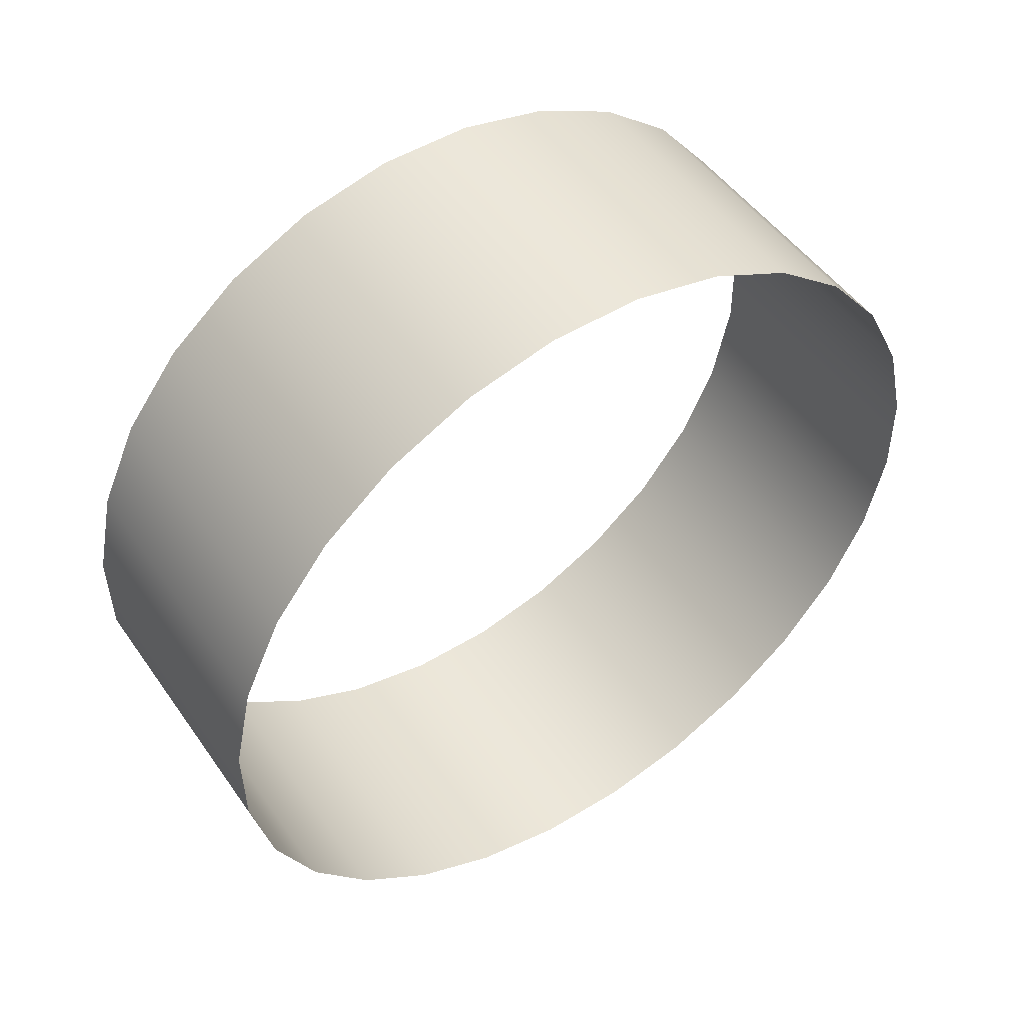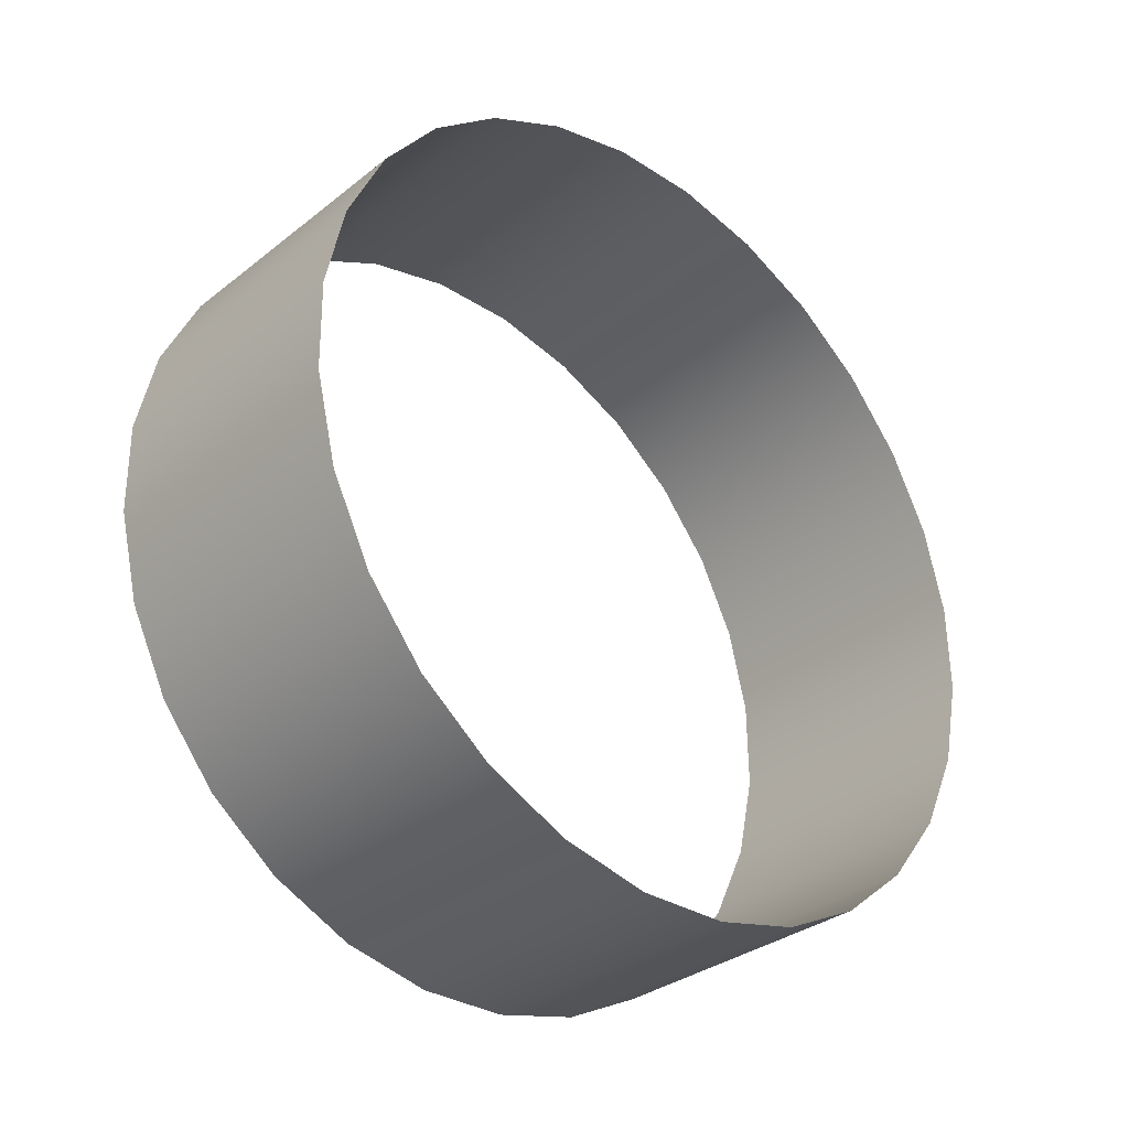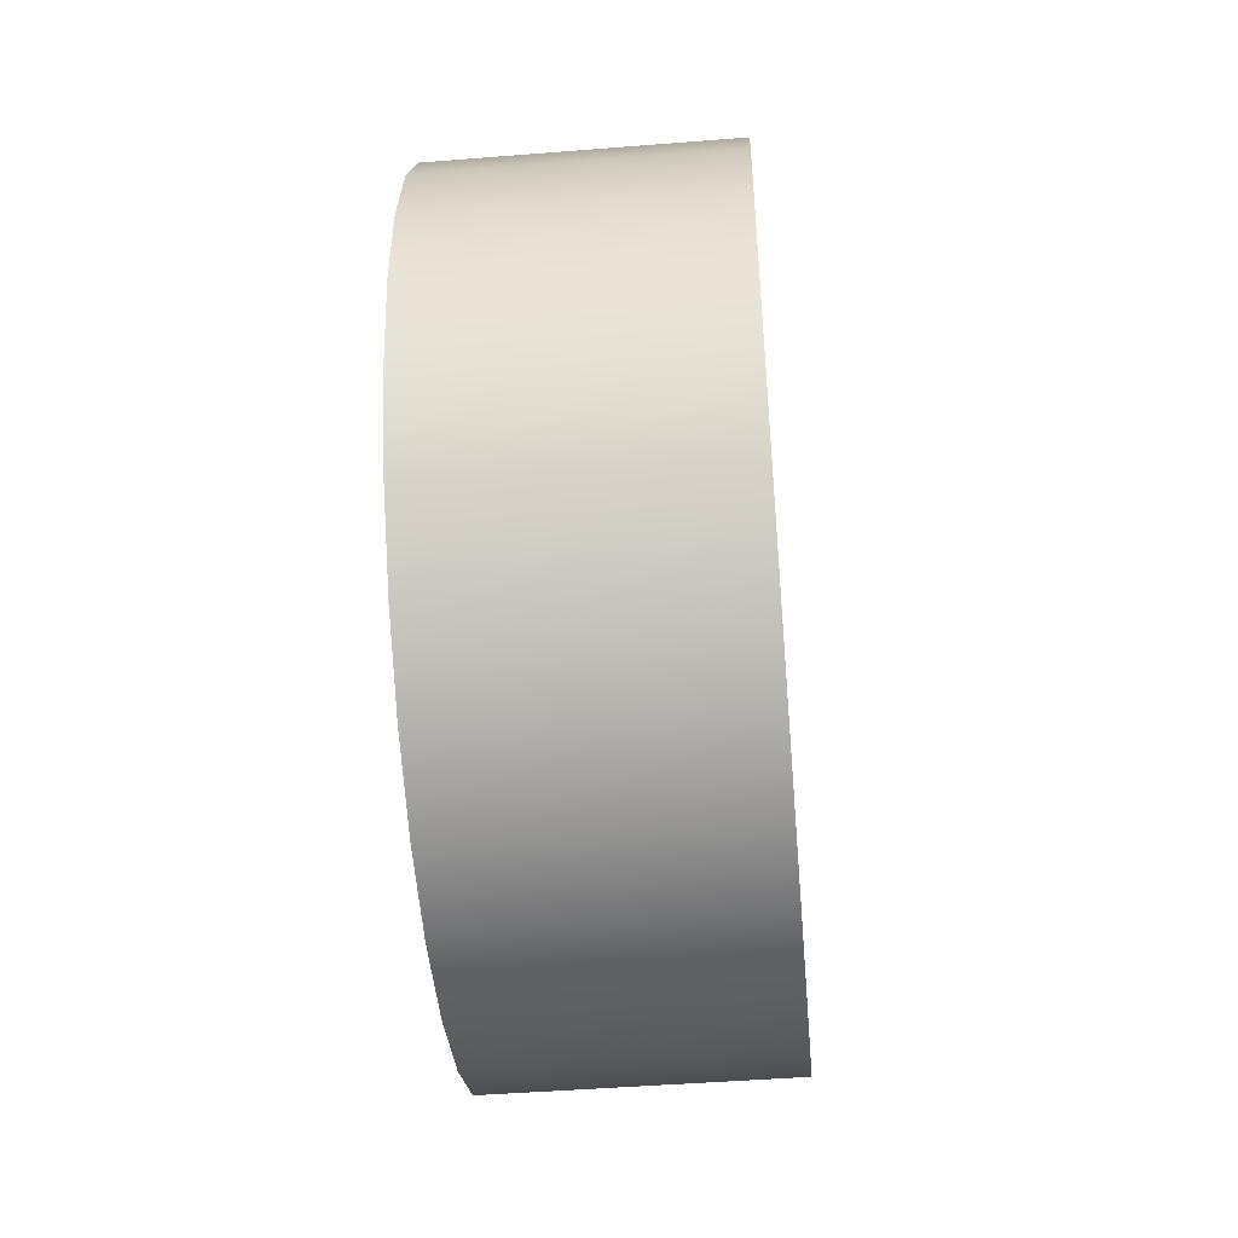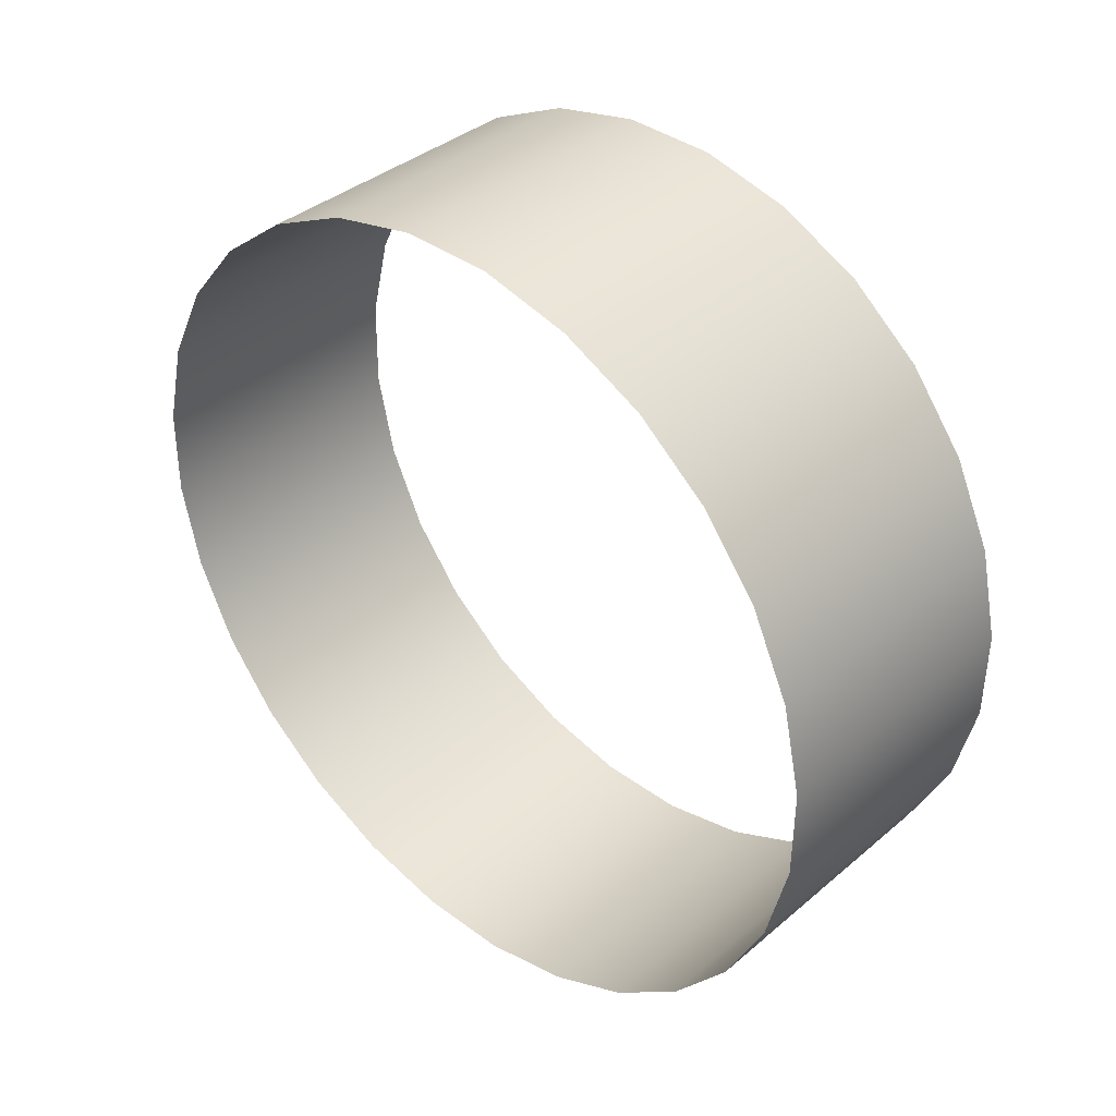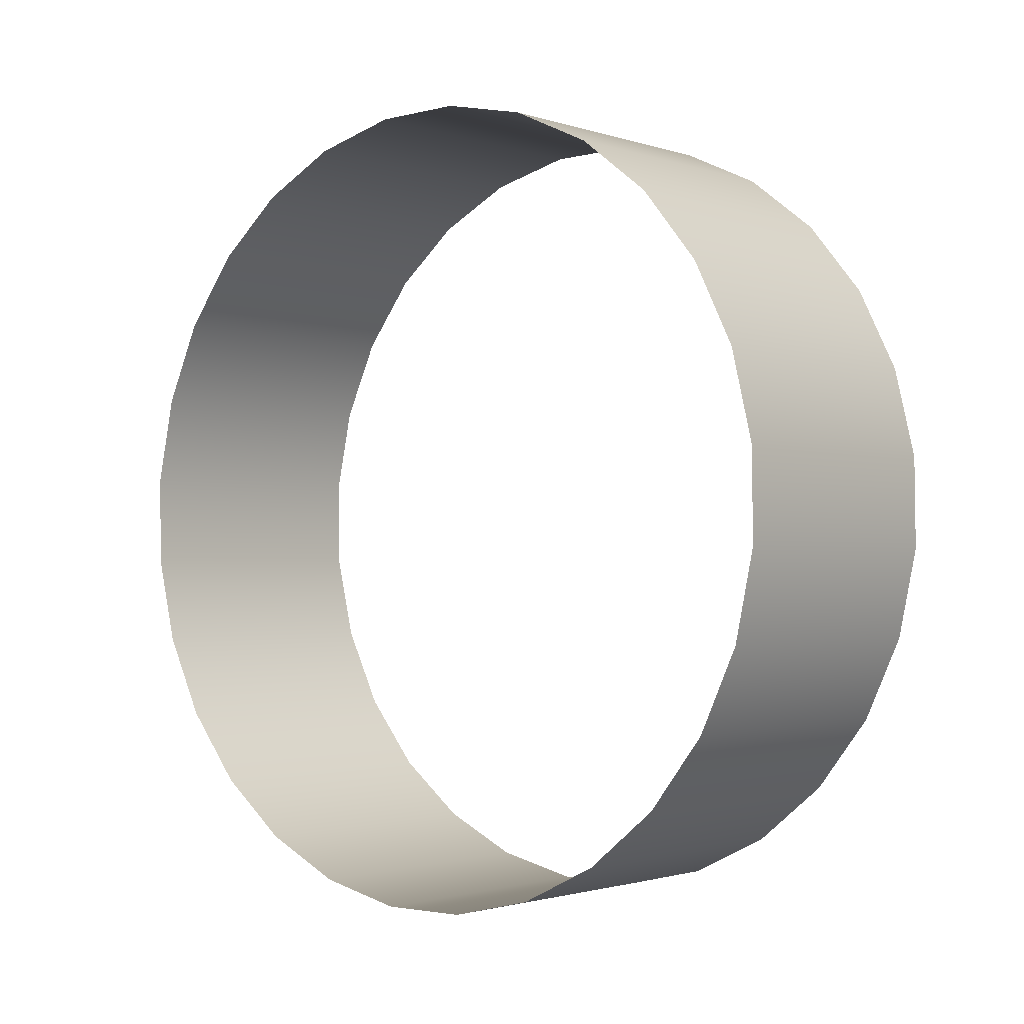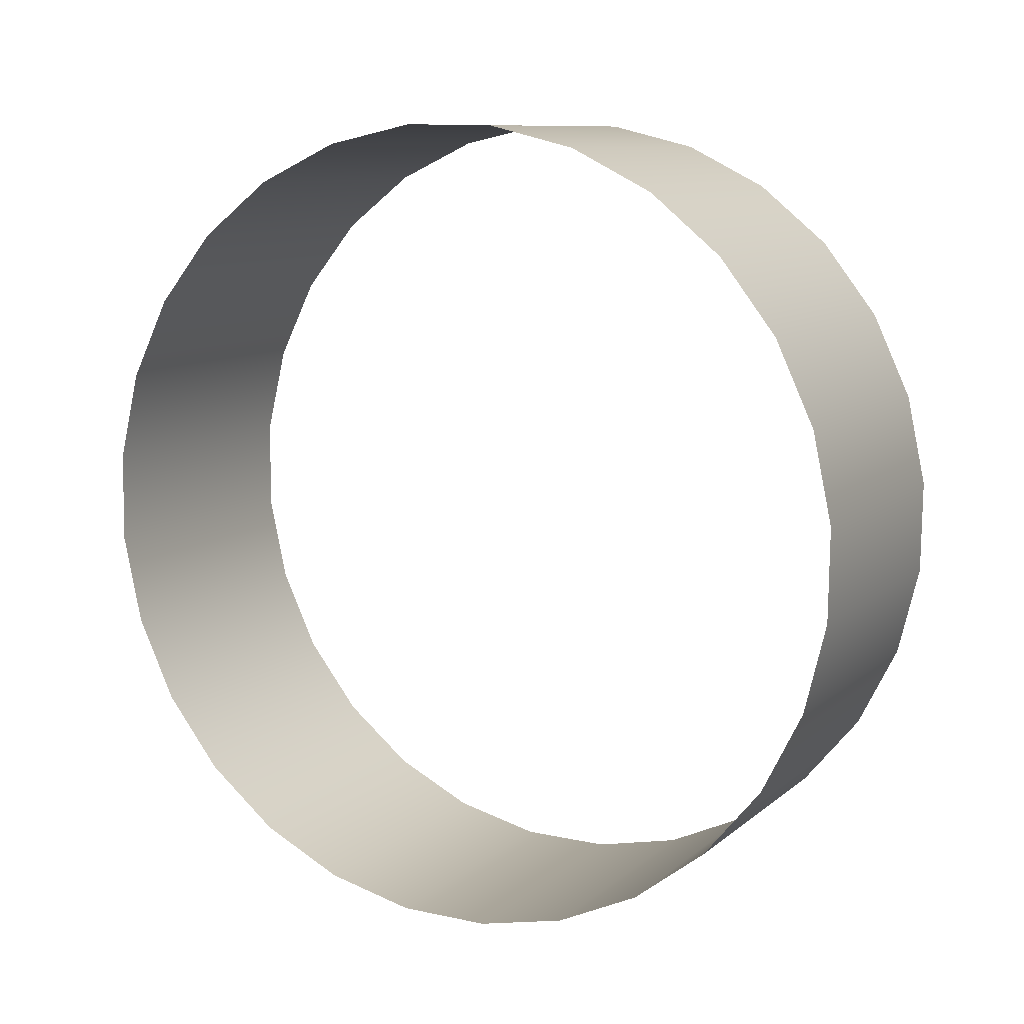
<metadata>
{"format":"obj","ext":"obj","renderer":"f3d","projection":"perspective","resolution":1024,"background":"white","views":[{"elev":49.6,"azim":-123.7,"up":"+Z"},{"elev":-32.5,"azim":-132.6,"up":"+Z"},{"elev":-47.6,"azim":5.1,"up":"+Z"},{"elev":37.6,"azim":132.9,"up":"+Z"},{"elev":-1.6,"azim":-49.3,"up":"+Z"},{"elev":9.9,"azim":117.8,"up":"+Z"}]}
</metadata>
<code>
o visual_leg1_ft_leg1_ft
v -0.007852 -0.02133 -0.007166
v -0.007852 0.0189 -0.01221
v -0.007852 0.01571 -0.01611
v -0.007852 0.01173 -0.0192
v -0.007852 -0.01221 -0.0189
v -0.007852 -0.01611 -0.01571
v -0.007852 -0.0192 -0.01173
v -0.007852 0.01611 0.01571
v -0.007852 -0.01571 0.01611
v -0.007852 0.01221 0.0189
v -0.007852 0.007695 0.02114
v -0.007852 -0.01173 0.0192
v -0.007852 -0.007166 0.02133
v -0.007852 -0.007695 -0.02114
v -0.007852 0.007166 -0.02133
v -0.007852 -0.00224 0.02239
v -0.007852 0.002798 0.02233
v -0.007852 0.00224 -0.02239
v -0.007852 -0.002798 -0.02233
v -0.007852 0.0192 0.01173
v -0.007852 0.02114 -0.007695
v -0.007852 0.02133 0.007166
v -0.007852 0.02239 0.00224
v -0.007852 0.02233 -0.002798
v -0.007852 -0.0189 0.01221
v -0.007852 -0.02114 0.007695
v -0.007852 -0.02239 -0.00224
v -0.007852 -0.02233 0.002798
v 0.007852 -0.02233 0.002798
v 0.007852 -0.0192 -0.01173
v 0.007852 -0.01611 -0.01571
v 0.007852 -0.01221 -0.0189
v 0.007852 -0.007695 -0.02114
v 0.007852 -0.002798 -0.02233
v 0.007852 0.00224 -0.02239
v 0.007852 0.007166 -0.02133
v 0.007852 0.01173 -0.0192
v 0.007852 0.01571 -0.01611
v 0.007852 0.0189 -0.01221
v 0.007852 0.02114 -0.007695
v 0.007852 0.02233 -0.002798
v 0.007852 0.02239 0.00224
v 0.007852 0.02133 0.007166
v 0.007852 0.0192 0.01173
v 0.007852 0.01611 0.01571
v 0.007852 0.01221 0.0189
v 0.007852 0.007695 0.02114
v 0.007852 0.002798 0.02233
v 0.007852 -0.00224 0.02239
v 0.007852 -0.007166 0.02133
v 0.007852 -0.01173 0.0192
v 0.007852 -0.01571 0.01611
v 0.007852 -0.0189 0.01221
v 0.007852 -0.02114 0.007695
v 0.007852 -0.02239 -0.00224
v 0.007852 -0.02133 -0.007166
f 1 27 55 56
f 1 56 30 7
f 33 14 5 32
f 39 2 3 38
f 40 21 2 39
f 37 4 15 36
f 38 3 4 37
f 45 8 20 44
f 32 5 6 31
f 31 6 7 30
f 46 10 8 45
f 53 25 9 52
f 50 13 16 49
f 52 9 12 51
f 47 11 10 46
f 48 17 11 47
f 51 12 13 50
f 34 19 14 33
f 36 15 18 35
f 49 16 17 48
f 35 18 19 34
f 44 20 22 43
f 41 24 21 40
f 43 22 23 42
f 42 23 24 41
f 54 26 25 53
f 54 29 28 26
f 55 27 28 29

</code>
